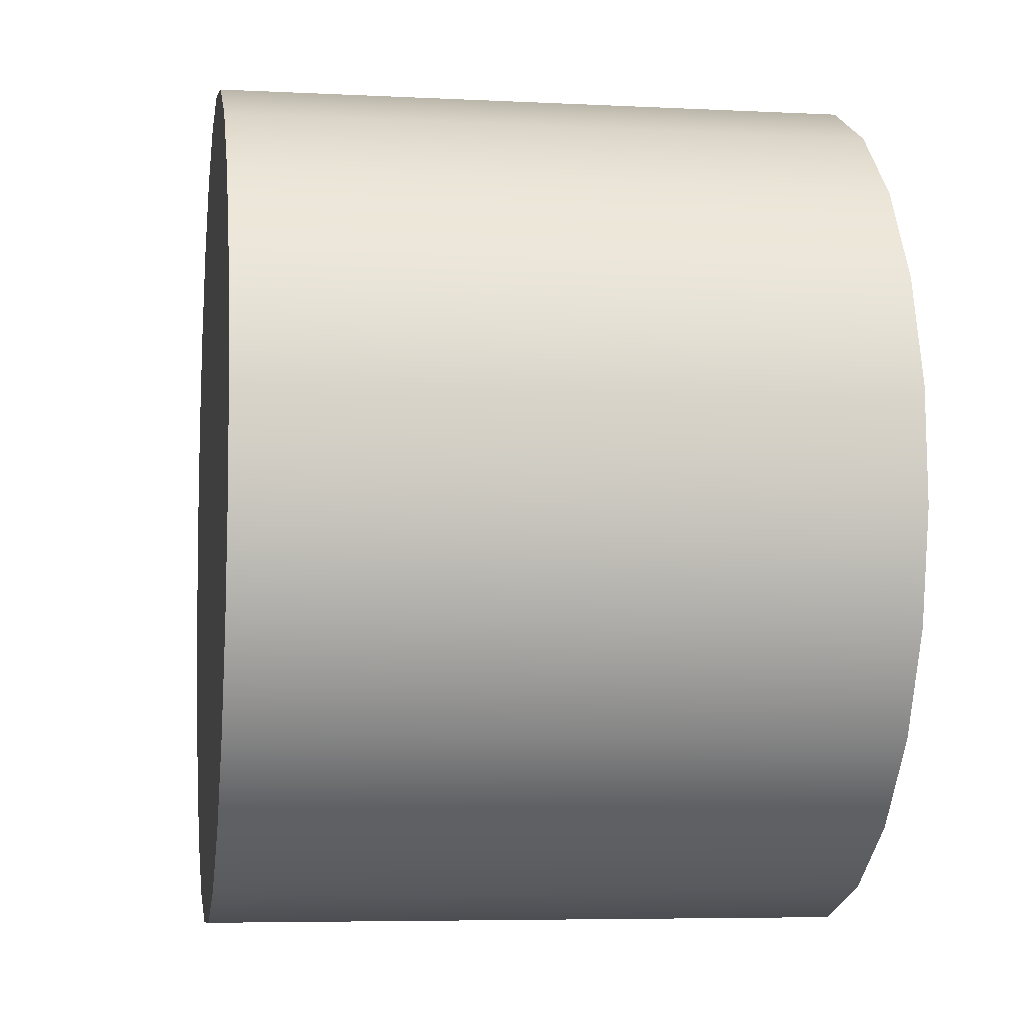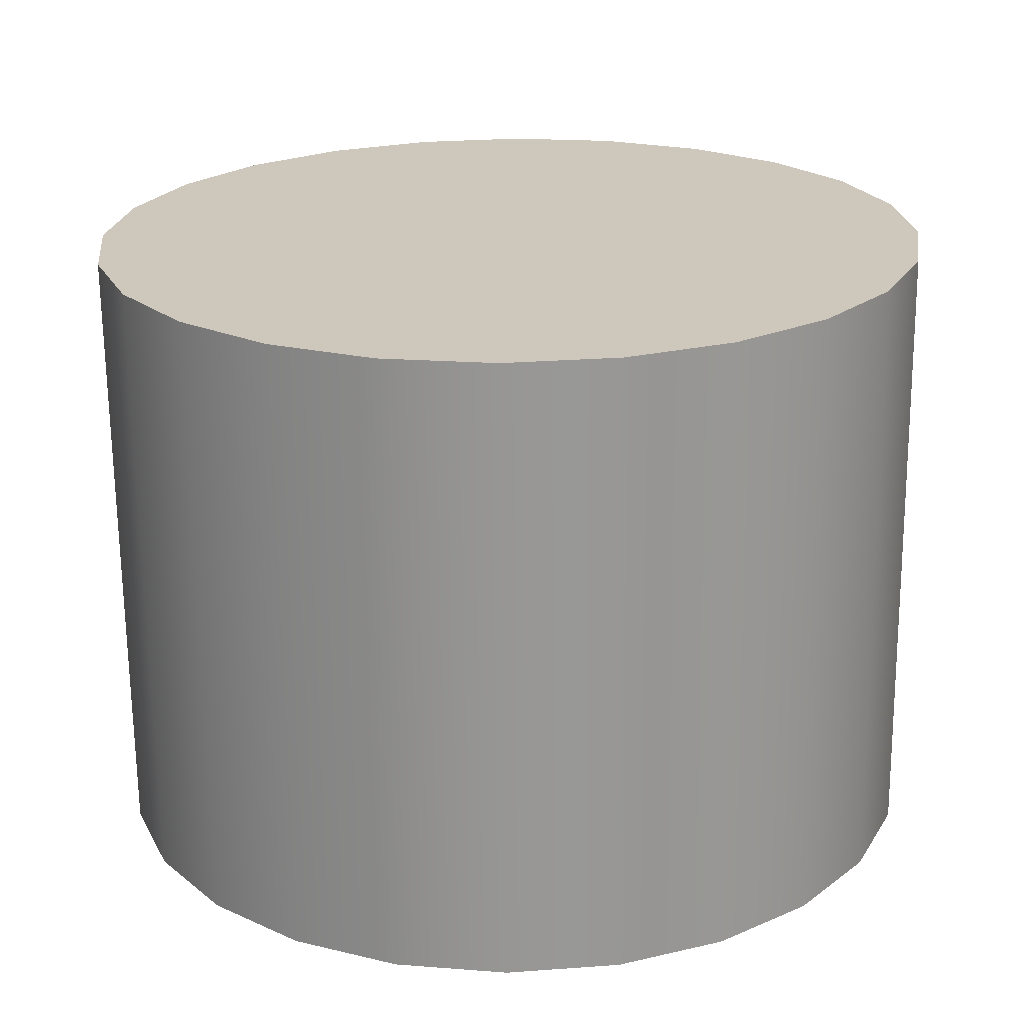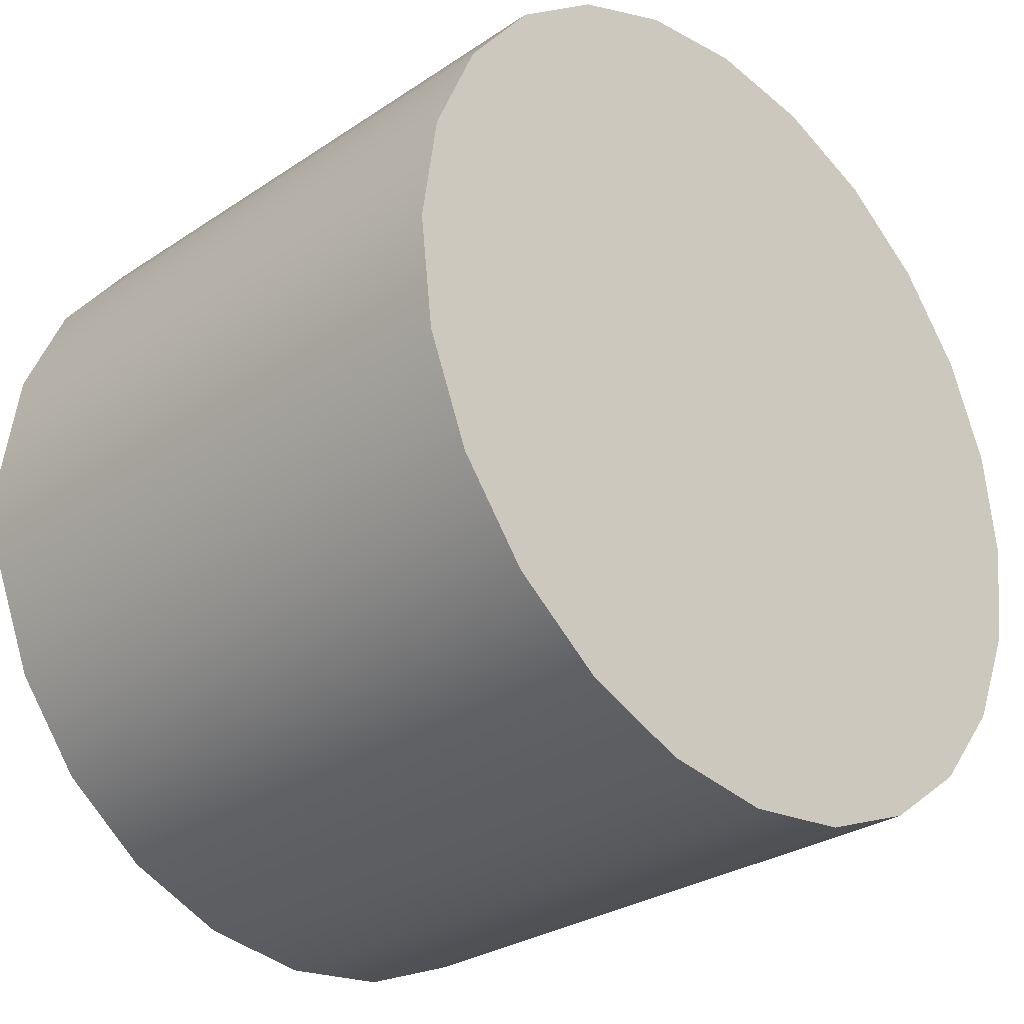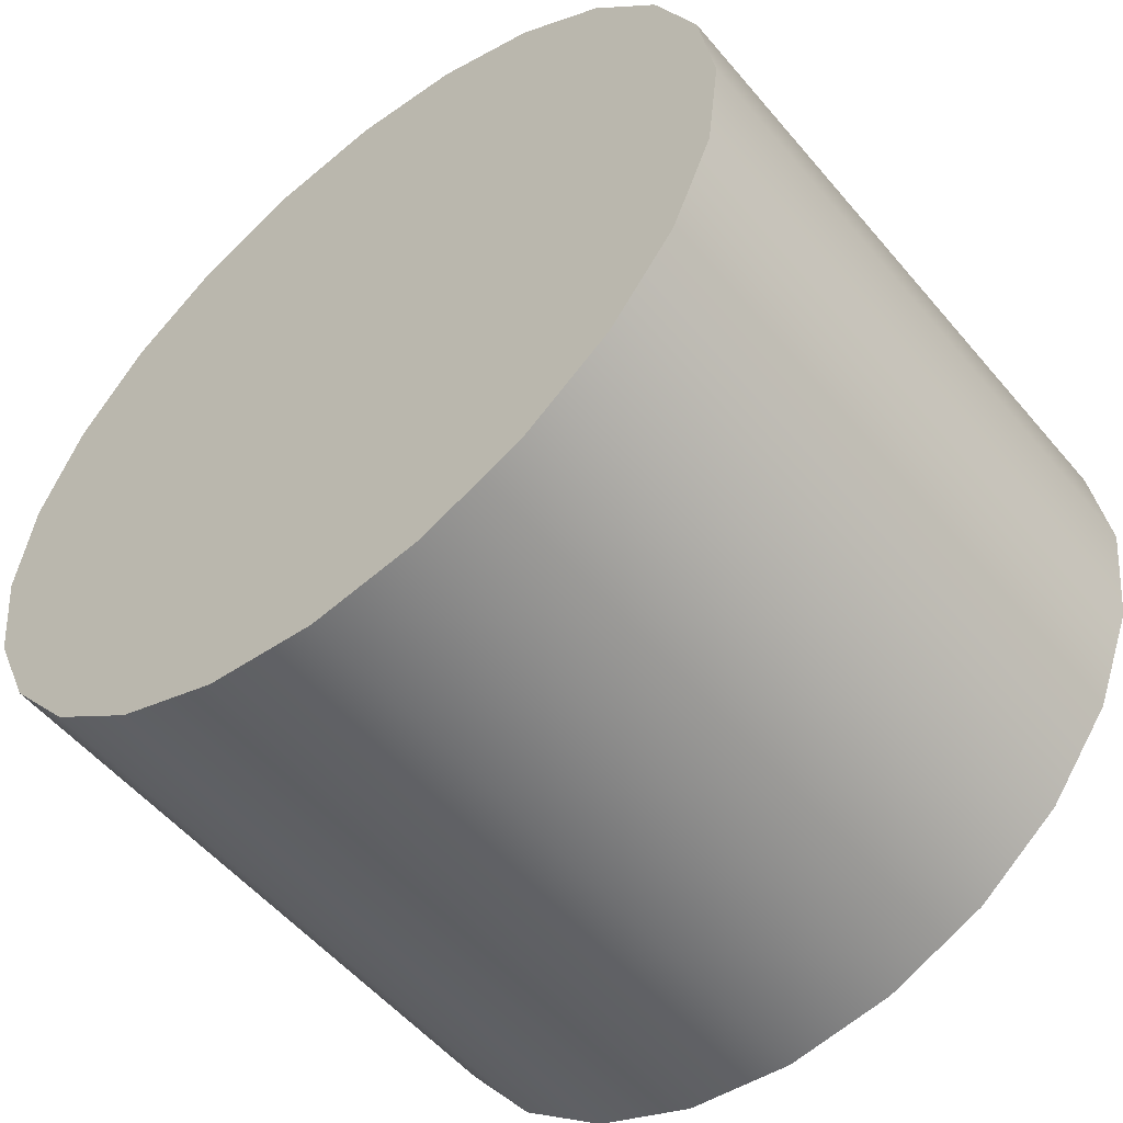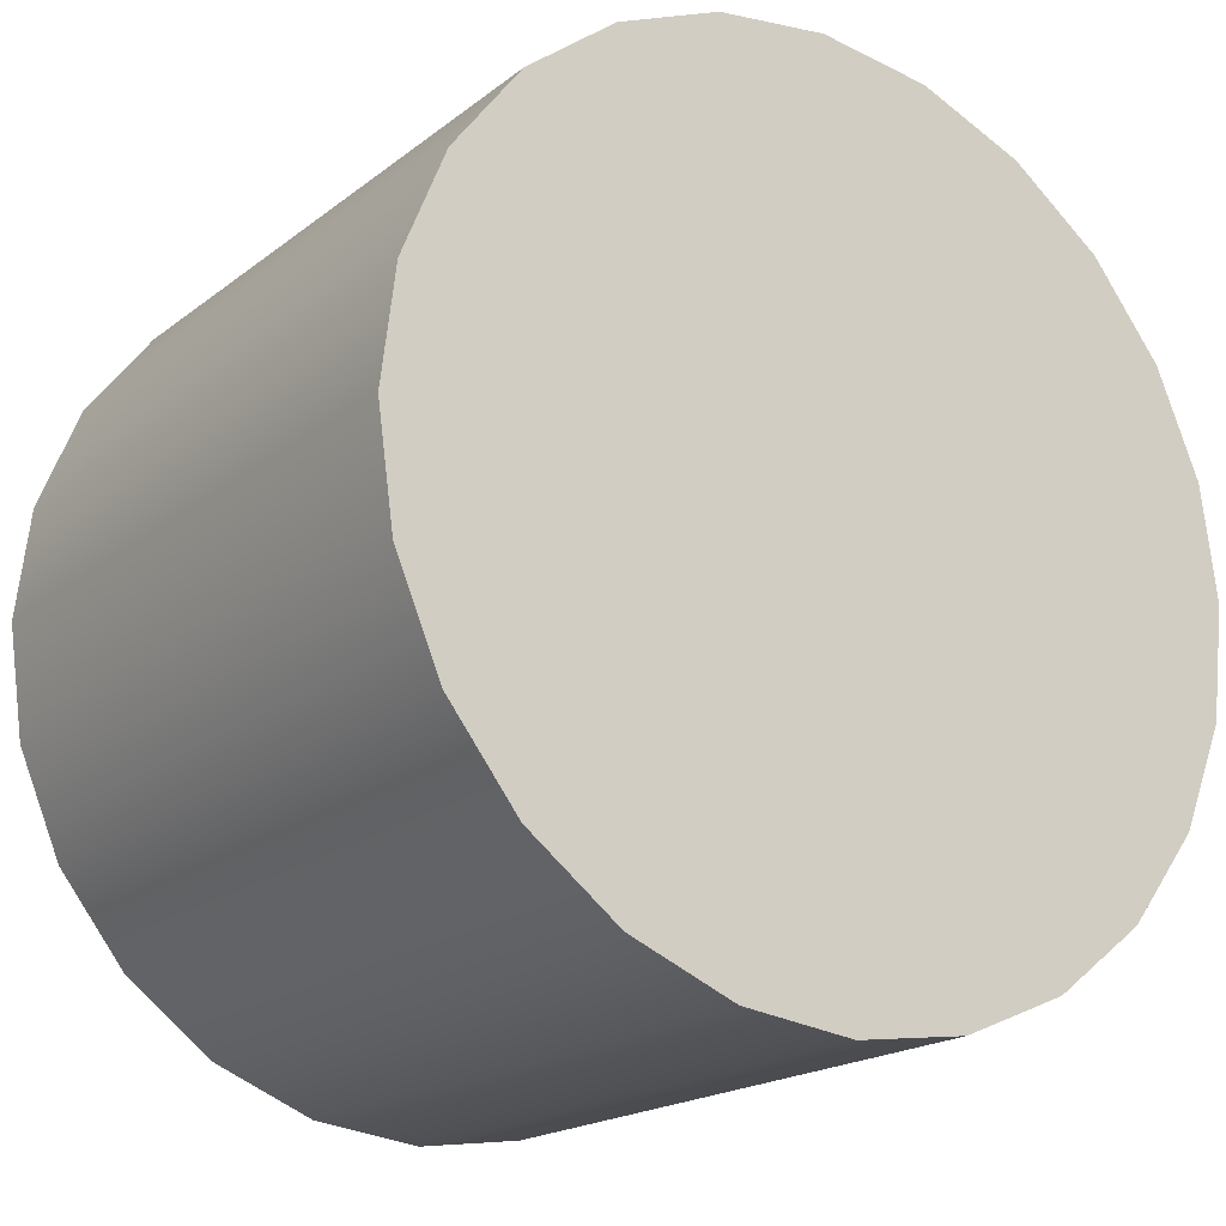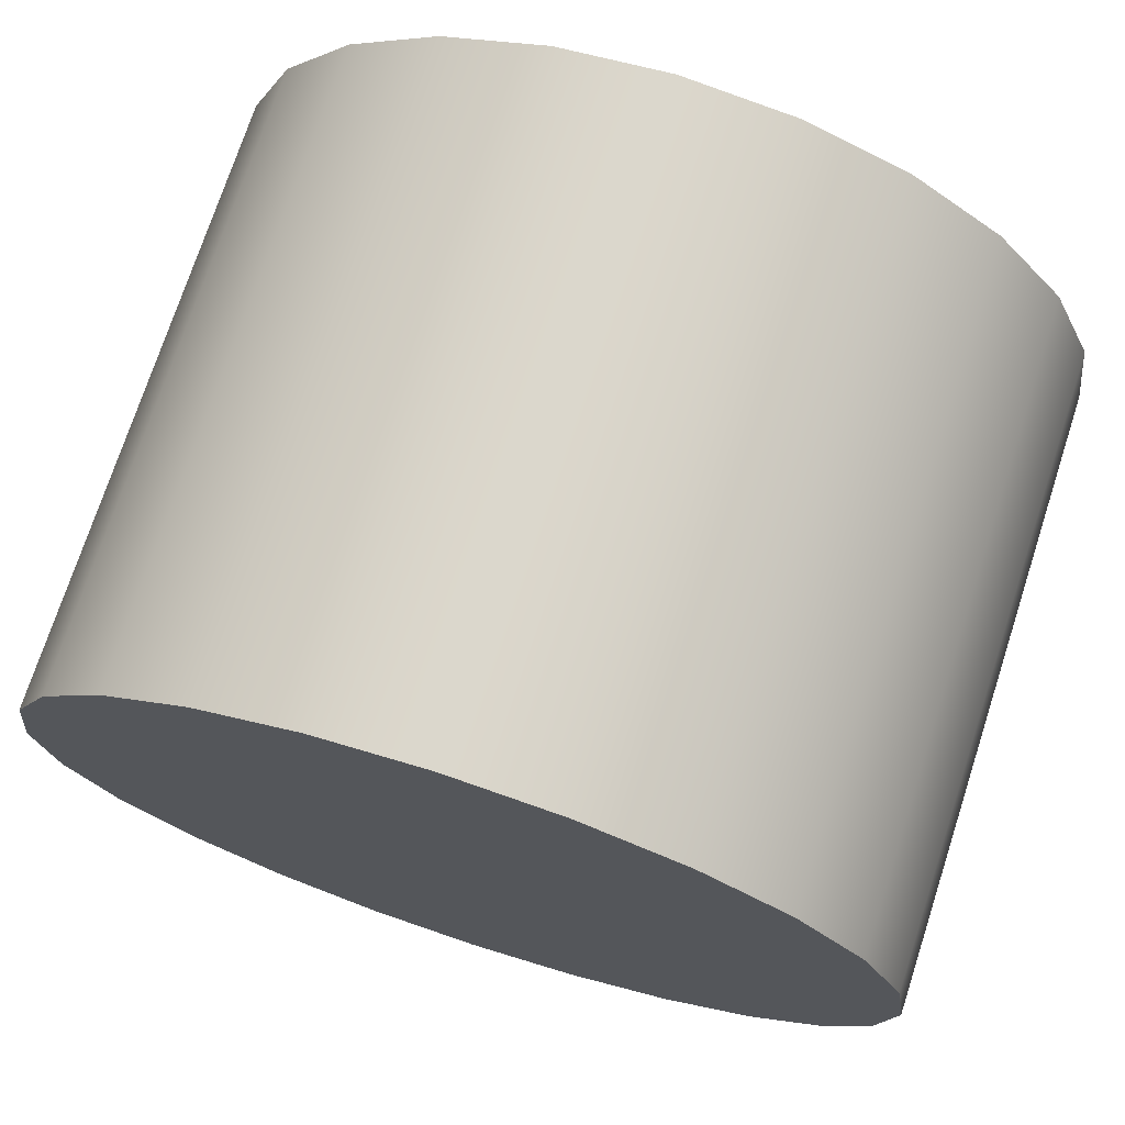
<metadata>
{"format":"obj","ext":"obj","renderer":"f3d","projection":"perspective","resolution":1024,"background":"white","views":[{"elev":-1.4,"azim":-98.8,"up":"+Z"},{"elev":22.4,"azim":121.1,"up":"+Y"},{"elev":-29.9,"azim":-45.1,"up":"+Z"},{"elev":-55.1,"azim":39.2,"up":"+Z"},{"elev":-18.0,"azim":145.0,"up":"+Z"},{"elev":72.5,"azim":18.0,"up":"+Z"}]}
</metadata>
<code>
o Group6/mesh8/mesh8-geometry#mesh8-geometry
v 0.01067 0.2537 0.09998
v 0.01322 0.2774 0.1036
v 0.01322 0.2537 0.1033
v 0.01067 0.2774 0.1003
v 0.01482 0.2773 0.1075
v -0.01206 0.2537 0.09998
v 0.007339 0.2538 0.09743
v -0.01461 0.2774 0.1036
v 0.01482 0.2536 0.1072
v -0.008728 0.2538 0.09743
v -0.01461 0.2537 0.1033
v 0.007339 0.2775 0.09771
v -0.01206 0.2774 0.1003
v 0.01537 0.2773 0.1116
v -0.01622 0.2773 0.1075
v -0.008728 0.2775 0.09771
v 0.003464 0.2538 0.09583
v -0.004853 0.2538 0.09583
v 0.01537 0.2536 0.1113
v -0.01676 0.2773 0.1116
v -0.01622 0.2536 0.1072
v -0.004853 0.2775 0.09611
v 0.003464 0.2775 0.09611
v 0.01482 0.2772 0.1158
v -0.01622 0.2772 0.1158
v -0.000695 0.2538 0.09528
v -0.000695 0.2775 0.09556
v 0.01482 0.2536 0.1155
v -0.01676 0.2536 0.1113
v 0.01322 0.2772 0.1197
v -0.01461 0.2772 0.1197
v -0.01622 0.2536 0.1155
v 0.01322 0.2535 0.1194
v 0.01067 0.2772 0.123
v -0.01461 0.2535 0.1194
v 0.01067 0.2535 0.1227
v -0.01206 0.2772 0.123
v 0.007339 0.2534 0.1253
v -0.008728 0.2771 0.1255
v -0.01206 0.2535 0.1227
v 0.007339 0.2771 0.1255
v 0.003464 0.2534 0.1269
v -0.008728 0.2534 0.1253
v -0.004853 0.2771 0.1271
v 0.003464 0.2771 0.1271
v -0.000695 0.2534 0.1274
v -0.004853 0.2534 0.1269
v -0.000695 0.2771 0.1277
f 1 2 3
f 2 1 4
f 5 3 2
f 6 1 3
f 7 4 1
f 4 8 2
f 3 5 9
f 2 8 5
f 10 1 6
f 6 3 11
f 4 7 12
f 10 7 1
f 4 13 8
f 14 9 5
f 11 3 9
f 5 8 15
f 6 16 10
f 8 6 11
f 17 12 7
f 12 13 4
f 18 7 10
f 6 8 13
f 9 14 19
f 5 20 14
f 11 9 21
f 11 15 8
f 5 15 20
f 16 6 13
f 22 10 16
f 12 17 23
f 18 17 7
f 12 16 13
f 10 22 18
f 24 19 14
f 21 9 19
f 14 20 25
f 15 11 21
f 21 20 15
f 23 22 16
f 26 23 17
f 23 16 12
f 17 18 26
f 27 18 22
f 19 24 28
f 14 25 24
f 21 19 29
f 29 25 20
f 20 21 29
f 22 23 27
f 23 26 27
f 18 27 26
f 30 28 24
f 29 19 28
f 24 25 31
f 25 29 32
f 28 30 33
f 24 31 30
f 29 28 32
f 32 31 25
f 34 33 30
f 32 28 33
f 30 31 34
f 31 32 35
f 33 34 36
f 32 33 35
f 34 31 37
f 35 37 31
f 34 38 36
f 35 33 36
f 34 37 39
f 37 35 40
f 38 34 41
f 40 36 38
f 35 36 40
f 40 39 37
f 34 39 41
f 41 42 38
f 40 38 43
f 39 40 43
f 41 39 44
f 42 41 45
f 43 38 42
f 43 44 39
f 41 44 45
f 45 46 42
f 43 42 47
f 44 43 47
f 45 44 48
f 46 45 48
f 47 42 46
f 47 48 44
f 48 47 46
f 3 2 1
f 4 1 2
f 2 3 5
f 3 1 6
f 1 4 7
f 2 8 4
f 9 5 3
f 5 8 2
f 6 1 10
f 11 3 6
f 12 7 4
f 1 7 10
f 8 13 4
f 5 9 14
f 9 3 11
f 15 8 5
f 10 16 6
f 11 6 8
f 7 12 17
f 4 13 12
f 10 7 18
f 13 8 6
f 19 14 9
f 14 20 5
f 21 9 11
f 8 15 11
f 20 15 5
f 13 6 16
f 16 10 22
f 23 17 12
f 7 17 18
f 13 16 12
f 18 22 10
f 14 19 24
f 19 9 21
f 25 20 14
f 21 11 15
f 15 20 21
f 16 22 23
f 17 23 26
f 12 16 23
f 26 18 17
f 22 18 27
f 28 24 19
f 24 25 14
f 29 19 21
f 20 25 29
f 29 21 20
f 27 23 22
f 27 26 23
f 26 27 18
f 24 28 30
f 28 19 29
f 31 25 24
f 32 29 25
f 33 30 28
f 30 31 24
f 32 28 29
f 25 31 32
f 30 33 34
f 33 28 32
f 34 31 30
f 35 32 31
f 36 34 33
f 35 33 32
f 37 31 34
f 31 37 35
f 36 38 34
f 36 33 35
f 39 37 34
f 40 35 37
f 41 34 38
f 38 36 40
f 40 36 35
f 37 39 40
f 41 39 34
f 38 42 41
f 43 38 40
f 43 40 39
f 44 39 41
f 45 41 42
f 42 38 43
f 39 44 43
f 45 44 41
f 42 46 45
f 47 42 43
f 47 43 44
f 48 44 45
f 48 45 46
f 46 42 47
f 44 48 47
f 46 47 48

</code>
